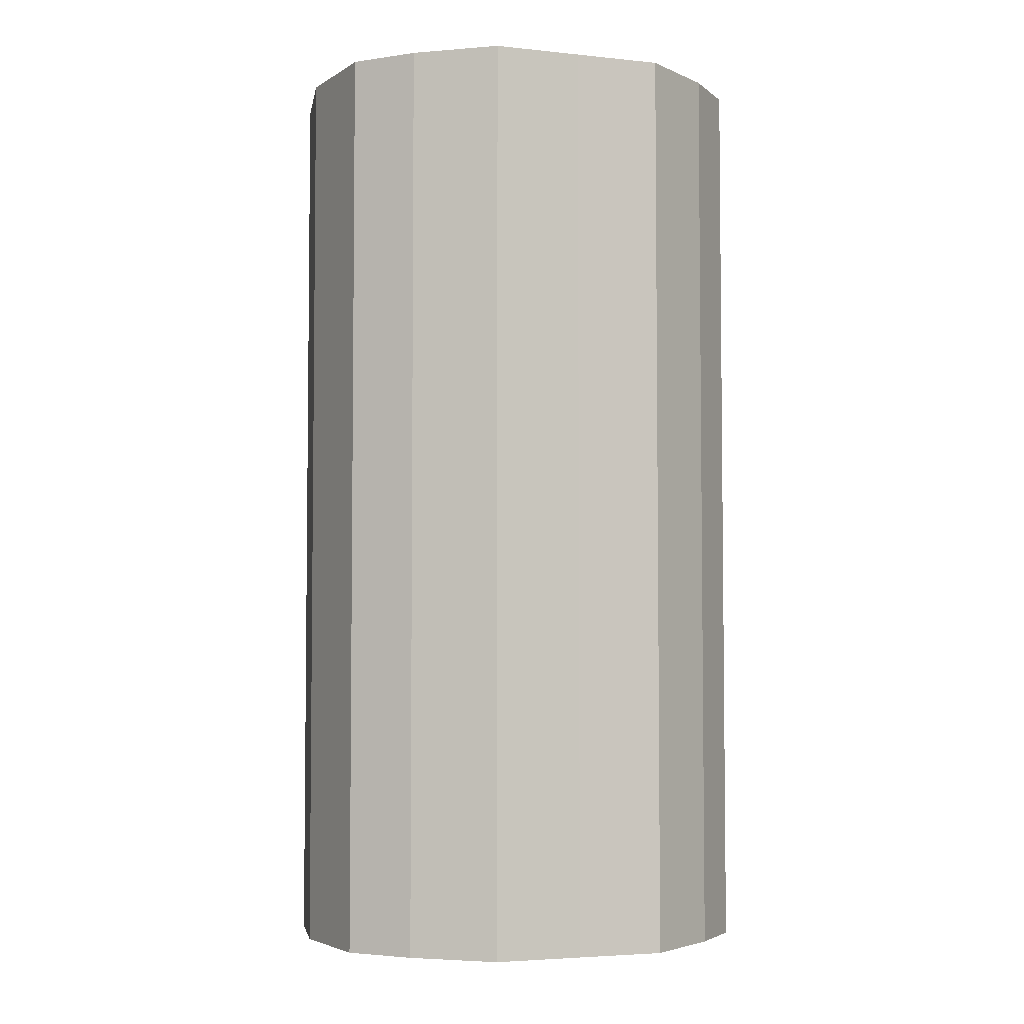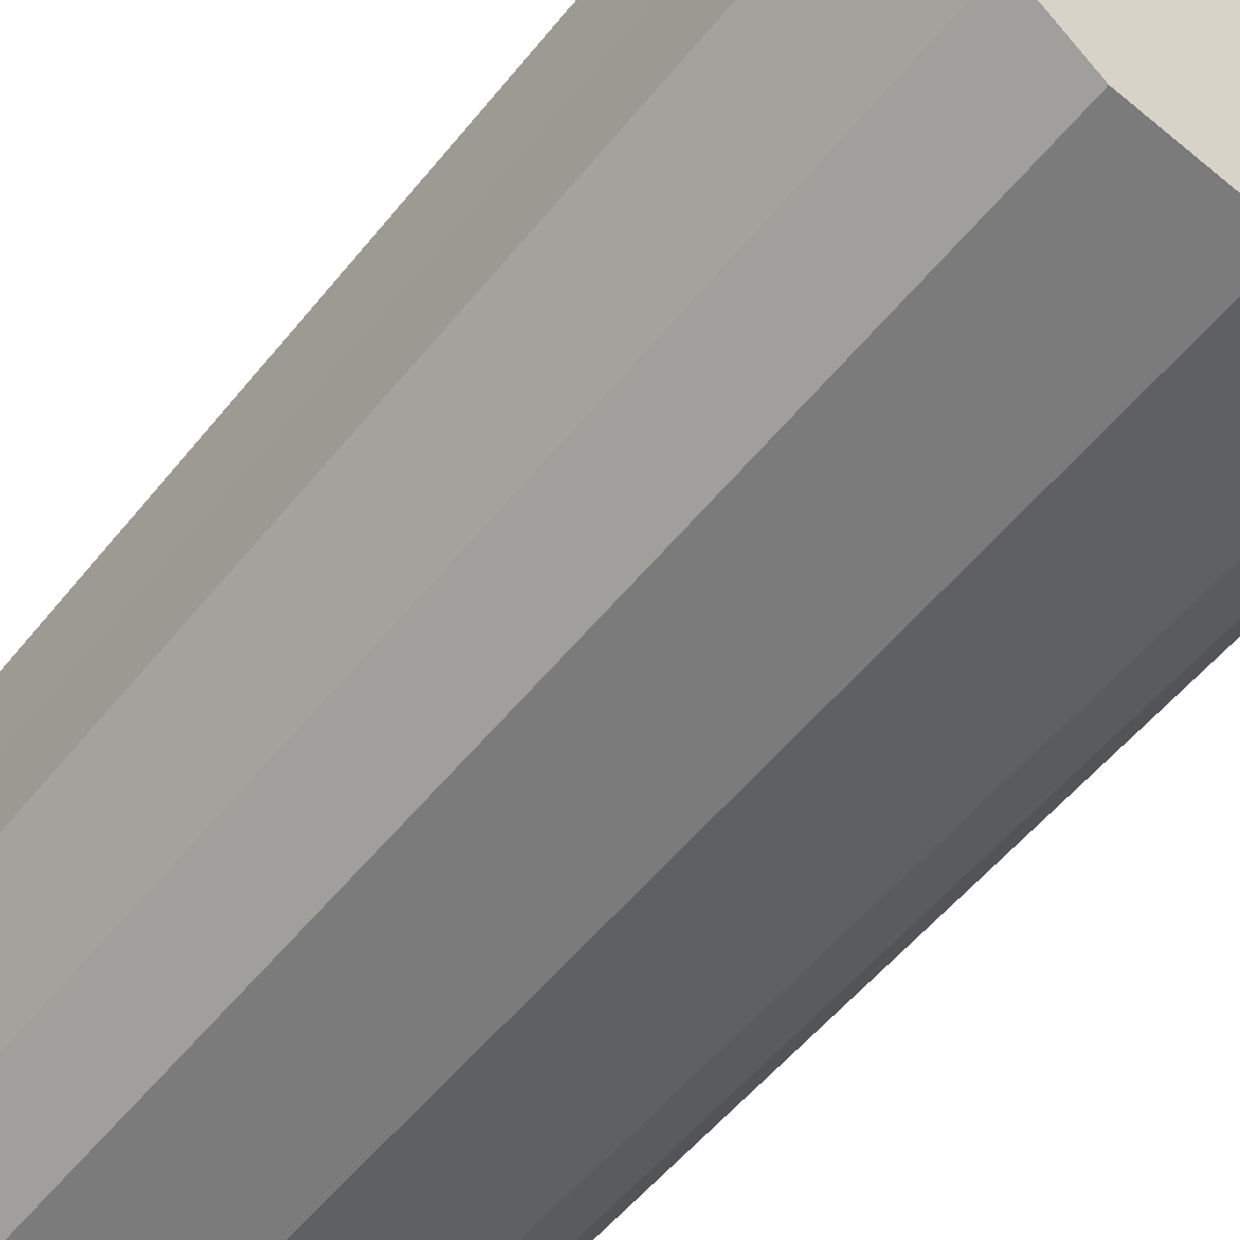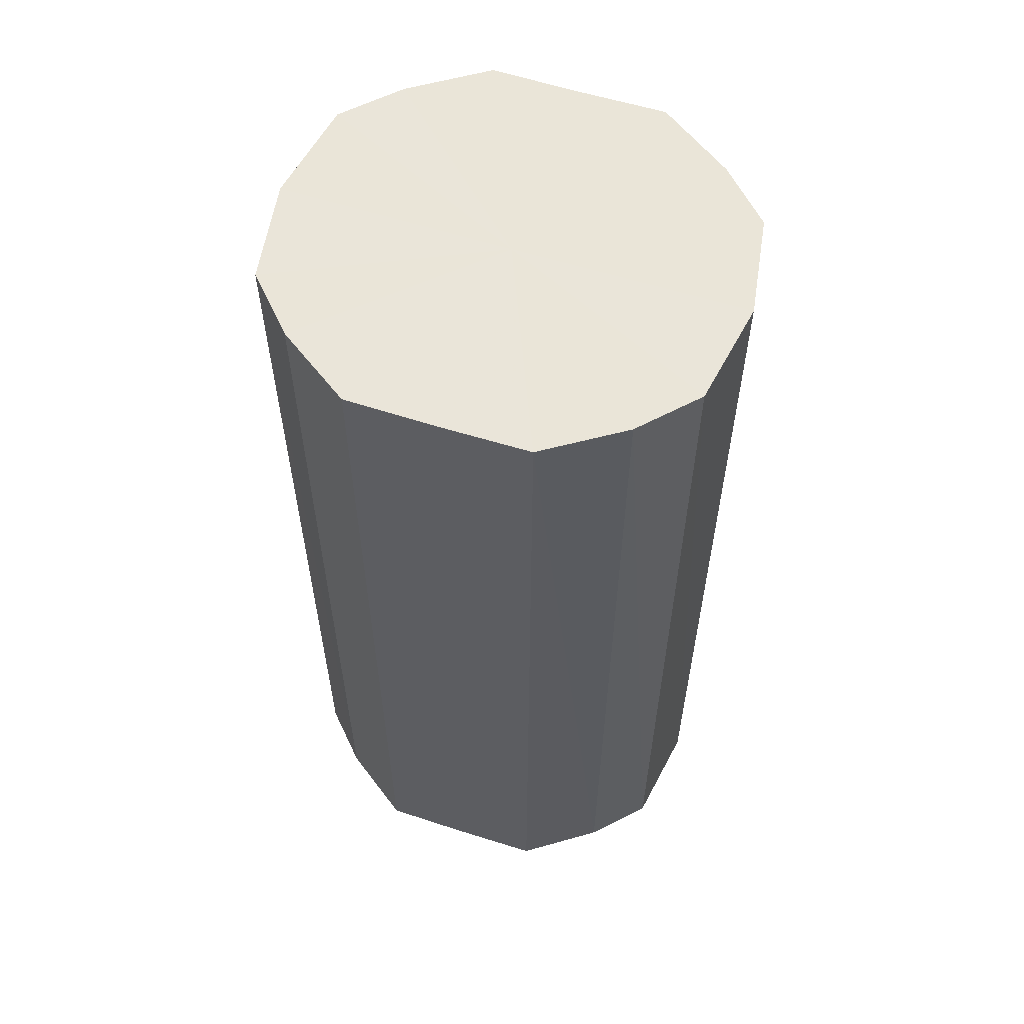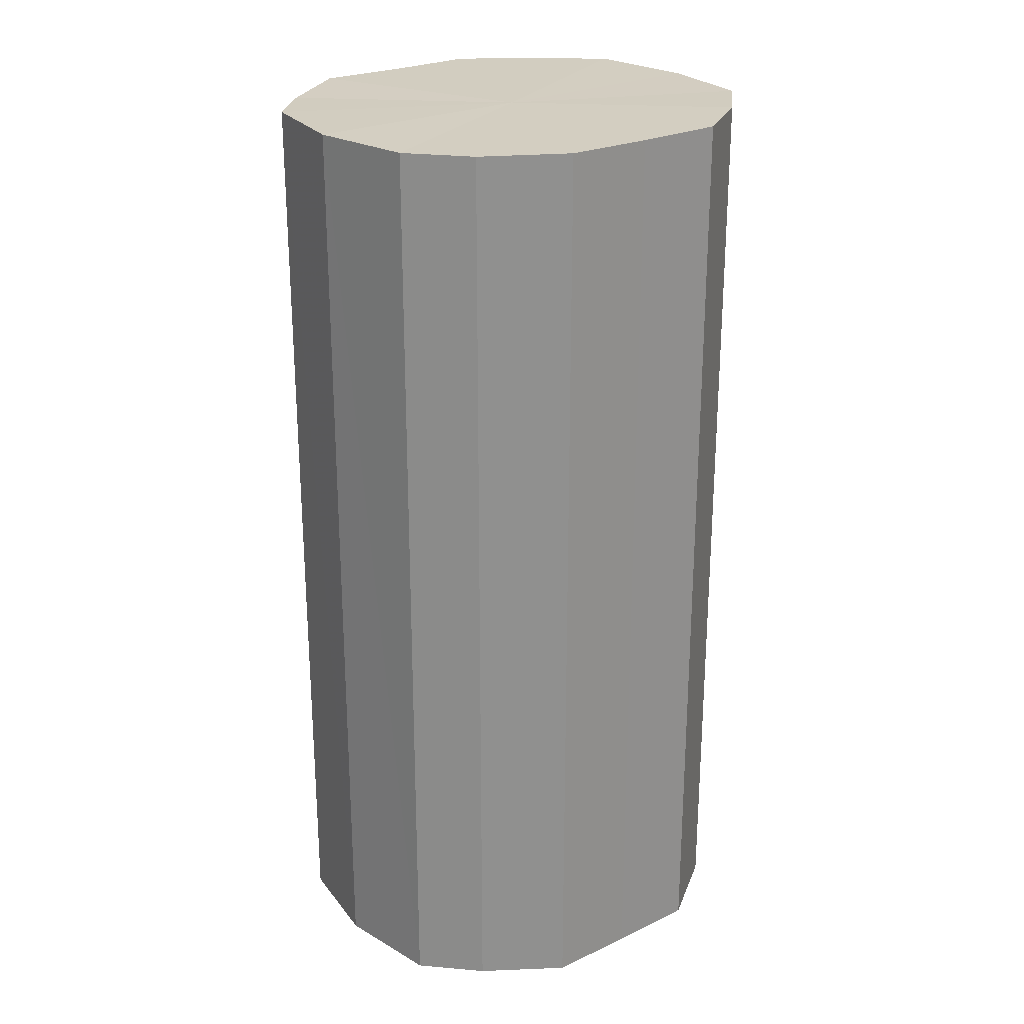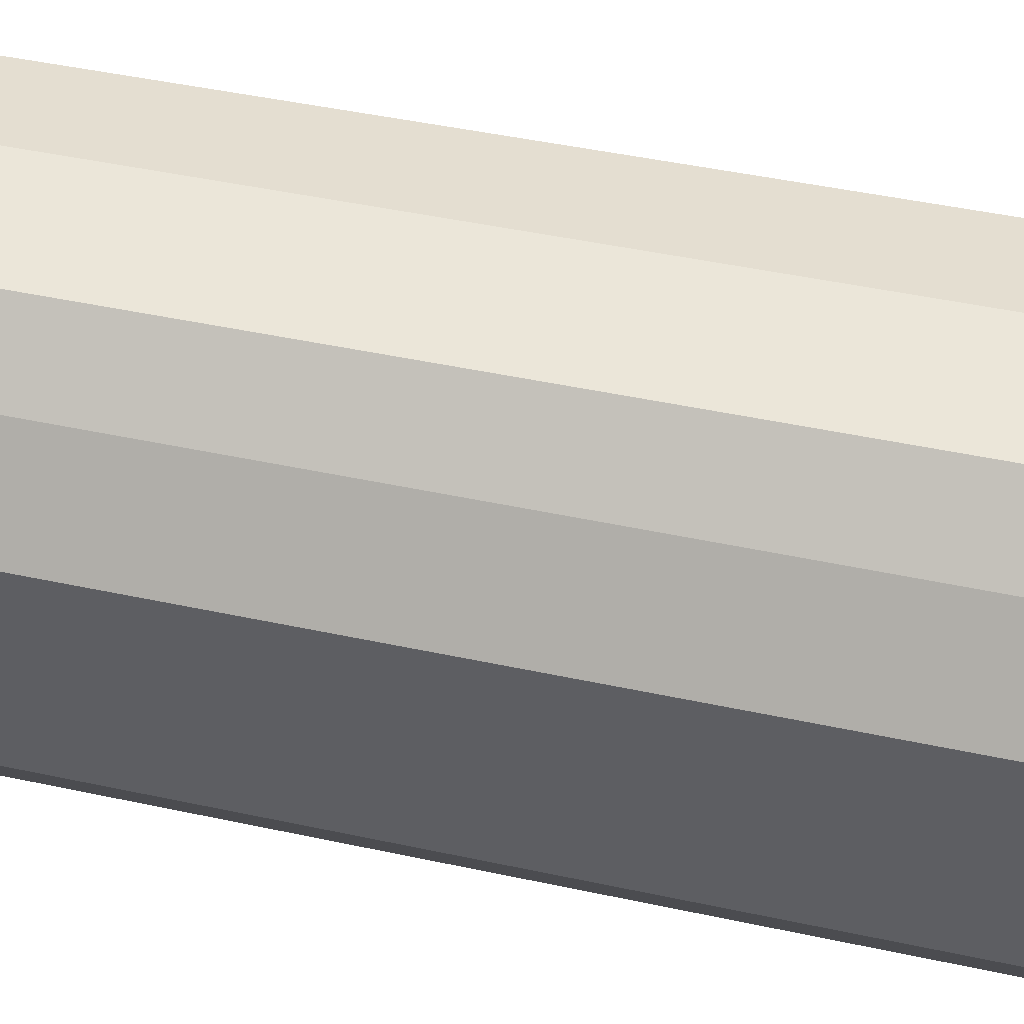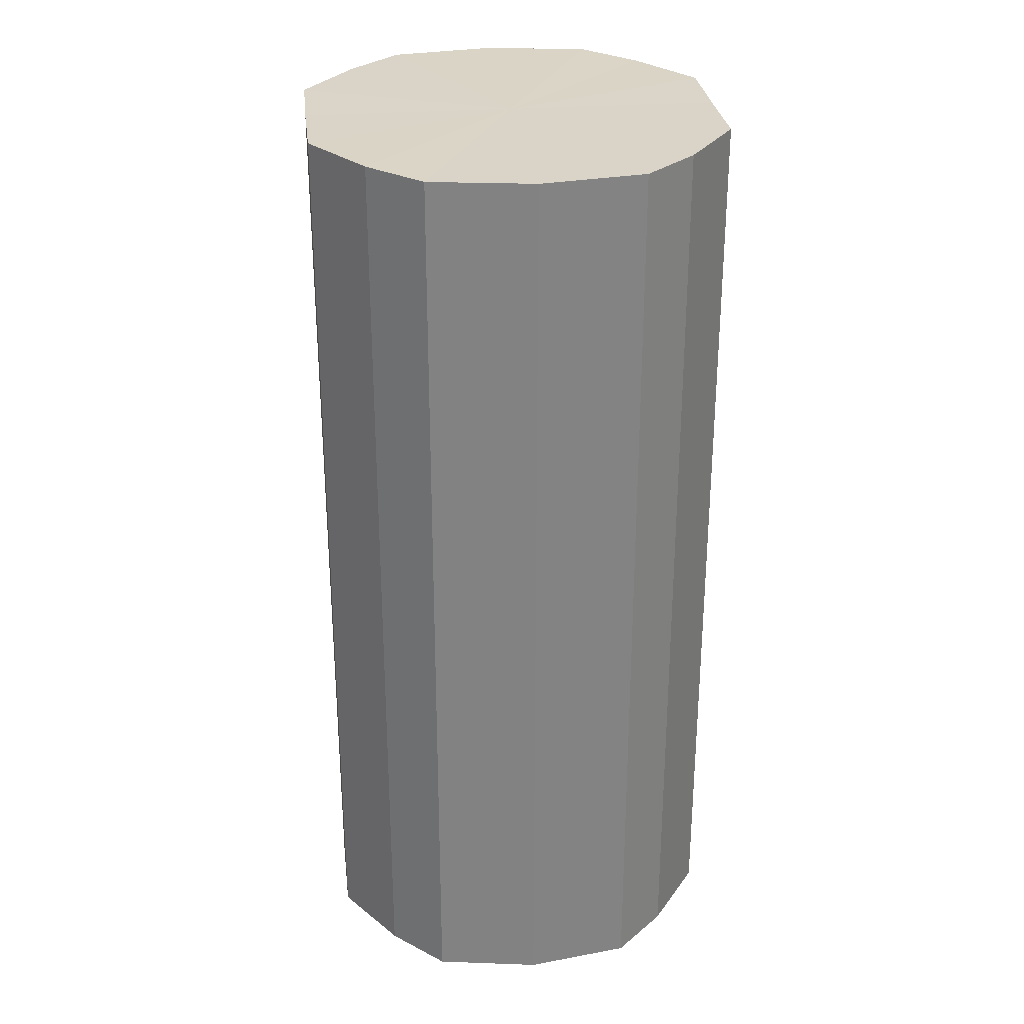
<metadata>
{"format":"obj","ext":"obj","renderer":"f3d","projection":"perspective","resolution":1024,"background":"white","views":[{"elev":-4.2,"azim":70.8,"up":"+Y"},{"elev":-53.6,"azim":-37.7,"up":"+Z"},{"elev":58.7,"azim":-71.6,"up":"+Y"},{"elev":24.8,"azim":-127.8,"up":"+Y"},{"elev":44.8,"azim":104.2,"up":"+Z"},{"elev":28.9,"azim":173.7,"up":"+Y"}]}
</metadata>
<code>
o 22264
v 2217 1868 14.59
v 2217 1868 14.59
v 2217 1868 14.59
v 2217 1868 14.58
v 2217 1868 14.59
v 2217 1868 14.59
v 2217 1868 14.59
v 2217 1868 14.56
v 2217 1868 14.58
v 2217 1868 14.58
v 2217 1868 14.58
v 2217 1868 14.54
v 2217 1868 14.56
v 2217 1868 14.56
v 2217 1868 14.56
v 2217 1868 14.53
v 2217 1868 14.54
v 2217 1868 14.54
v 2217 1868 14.54
v 2217 1868 14.51
v 2217 1868 14.53
v 2217 1868 14.53
v 2217 1868 14.53
v 2217 1868 14.5
v 2217 1868 14.51
v 2217 1868 14.51
v 2217 1868 14.51
v 2217 1868 14.5
v 2217 1868 14.5
v 2217 1868 14.5
v 2217 1868 14.5
v 2217 1868 14.5
v 2217 1868 14.59
v 2217 1868 14.59
v 2217 1868 14.59
v 2217 1868 14.58
v 2217 1868 14.58
v 2217 1868 14.59
v 2217 1868 14.59
v 2217 1868 14.58
v 2217 1868 14.59
v 2217 1868 14.56
v 2217 1868 14.56
v 2217 1868 14.56
v 2217 1868 14.58
v 2217 1868 14.54
v 2217 1868 14.56
v 2217 1868 14.54
v 2217 1868 14.54
v 2217 1868 14.53
v 2217 1868 14.54
v 2217 1868 14.51
v 2217 1868 14.53
v 2217 1868 14.53
v 2217 1868 14.53
v 2217 1868 14.5
v 2217 1868 14.51
v 2217 1868 14.5
v 2217 1868 14.5
v 2217 1868 14.51
v 2217 1868 14.51
v 2217 1868 14.5
v 2217 1868 14.5
v 2217 1868 14.5
v 2217 1868 14.54
v 2217 1868 14.59
v 2217 1868 14.59
v 2217 1868 14.58
v 2217 1868 14.59
v 2217 1868 14.56
v 2217 1868 14.58
v 2217 1868 14.54
v 2217 1868 14.56
v 2217 1868 14.53
v 2217 1868 14.54
v 2217 1868 14.51
v 2217 1868 14.53
v 2217 1868 14.5
v 2217 1868 14.51
v 2217 1868 14.5
v 2217 1868 14.5
v 2217 1868 14.54
v 2217 1868 14.59
v 2217 1868 14.59
v 2217 1868 14.59
v 2217 1868 14.58
v 2217 1868 14.58
v 2217 1868 14.56
v 2217 1868 14.56
v 2217 1868 14.54
v 2217 1868 14.54
v 2217 1868 14.53
v 2217 1868 14.53
v 2217 1868 14.51
v 2217 1868 14.51
v 2217 1868 14.5
v 2217 1868 14.5
v 2217 1868 14.5
f 1 2 3
f 2 4 5
f 6 1 7
f 4 8 9
f 10 6 11
f 8 12 13
f 14 10 15
f 12 16 17
f 18 14 19
f 16 20 21
f 22 18 23
f 20 24 25
f 26 22 27
f 24 28 29
f 30 26 31
f 28 30 32
f 33 34 35
f 35 36 37
f 38 39 33
f 40 41 38
f 37 42 43
f 44 45 40
f 46 47 44
f 43 48 49
f 50 51 46
f 52 53 50
f 49 54 55
f 56 57 52
f 58 59 56
f 55 60 61
f 62 63 58
f 61 64 62
f 65 66 67
f 65 68 66
f 65 67 69
f 65 70 68
f 65 69 71
f 65 72 70
f 65 71 73
f 65 74 72
f 65 73 75
f 65 76 74
f 65 75 77
f 65 78 76
f 65 77 79
f 65 80 78
f 65 79 81
f 65 81 80
f 82 83 84
f 82 85 83
f 82 84 86
f 82 87 85
f 82 86 88
f 82 89 87
f 82 88 90
f 82 91 89
f 82 90 92
f 82 93 91
f 82 92 94
f 82 95 93
f 82 94 96
f 82 97 95
f 82 96 98
f 82 98 97

</code>
